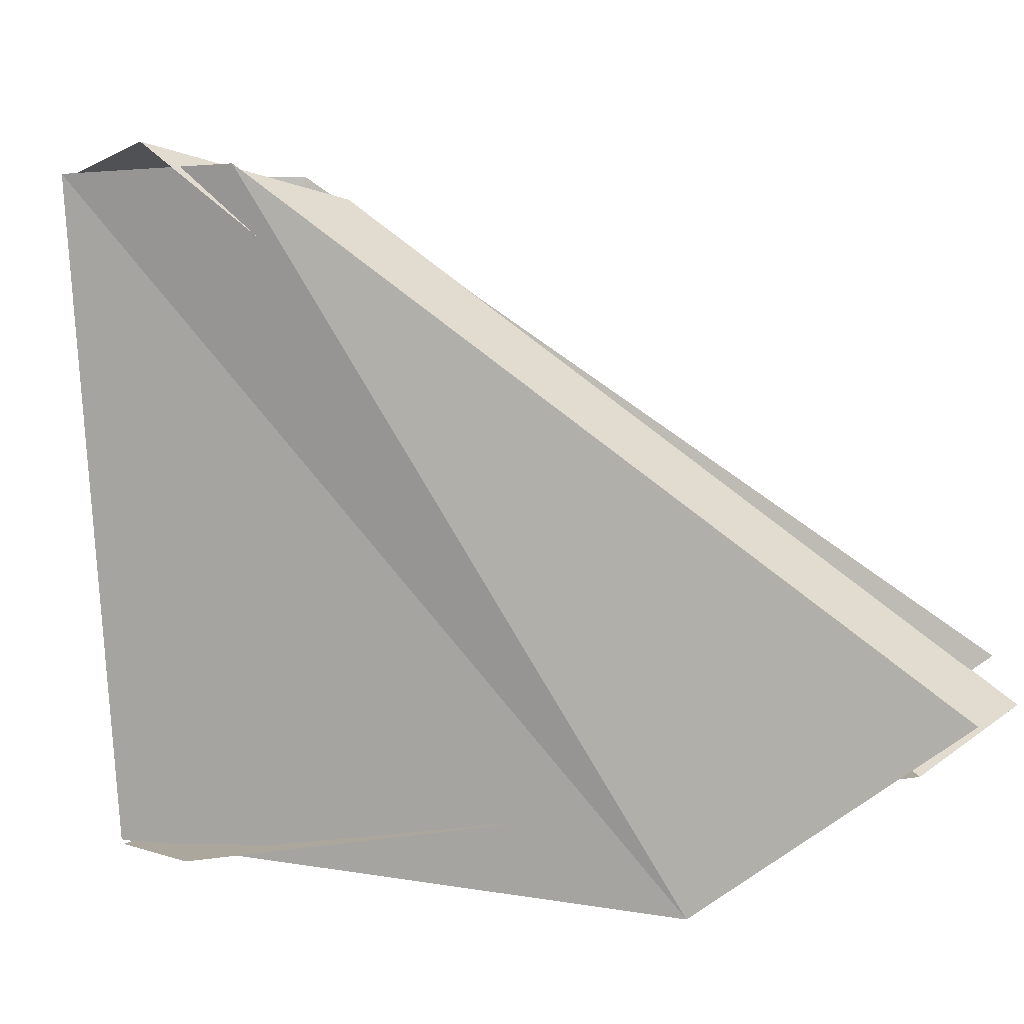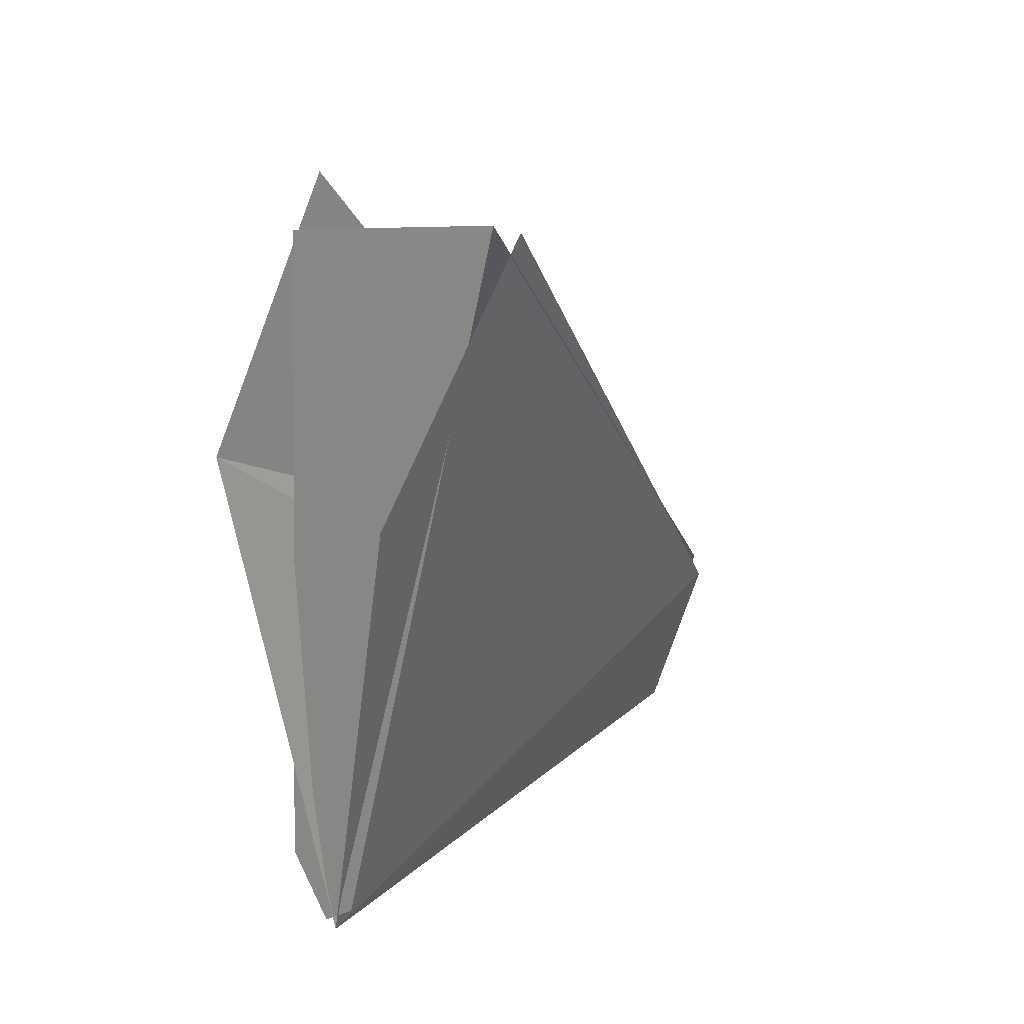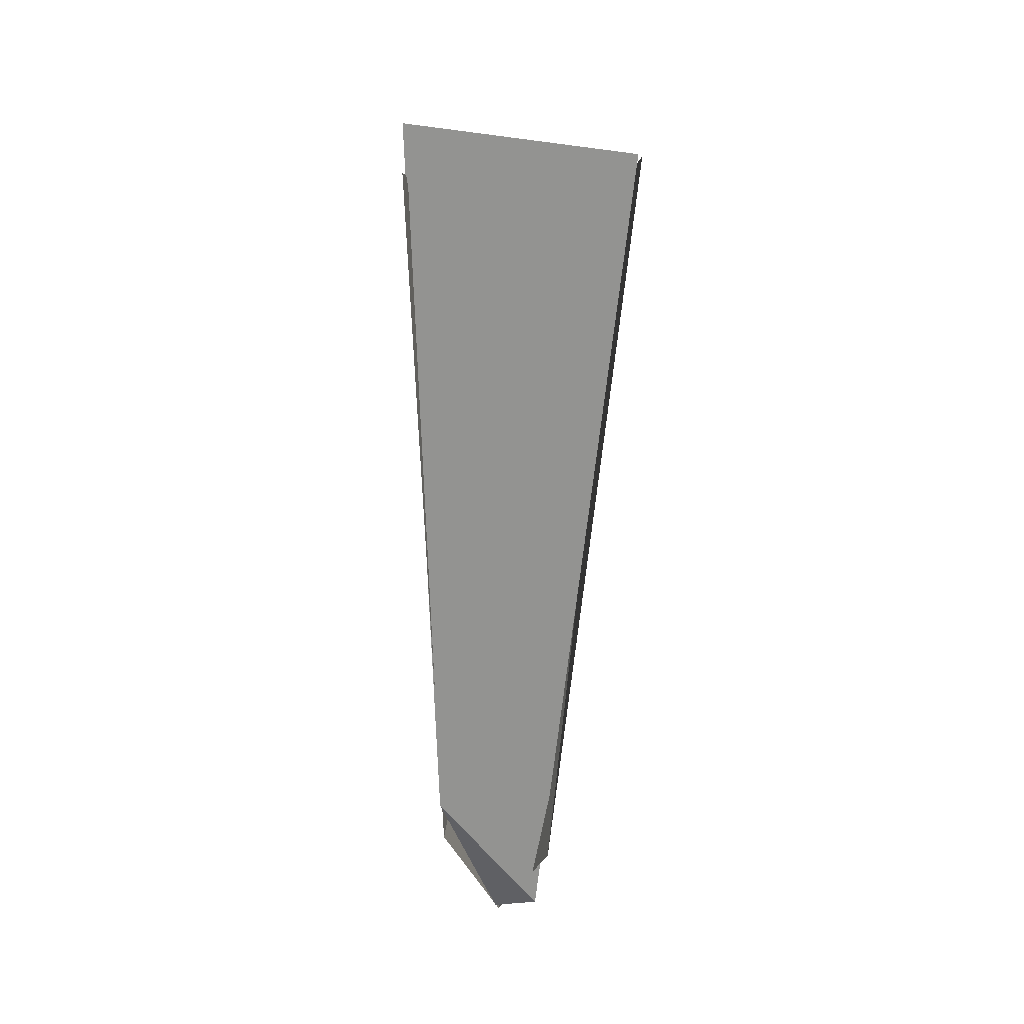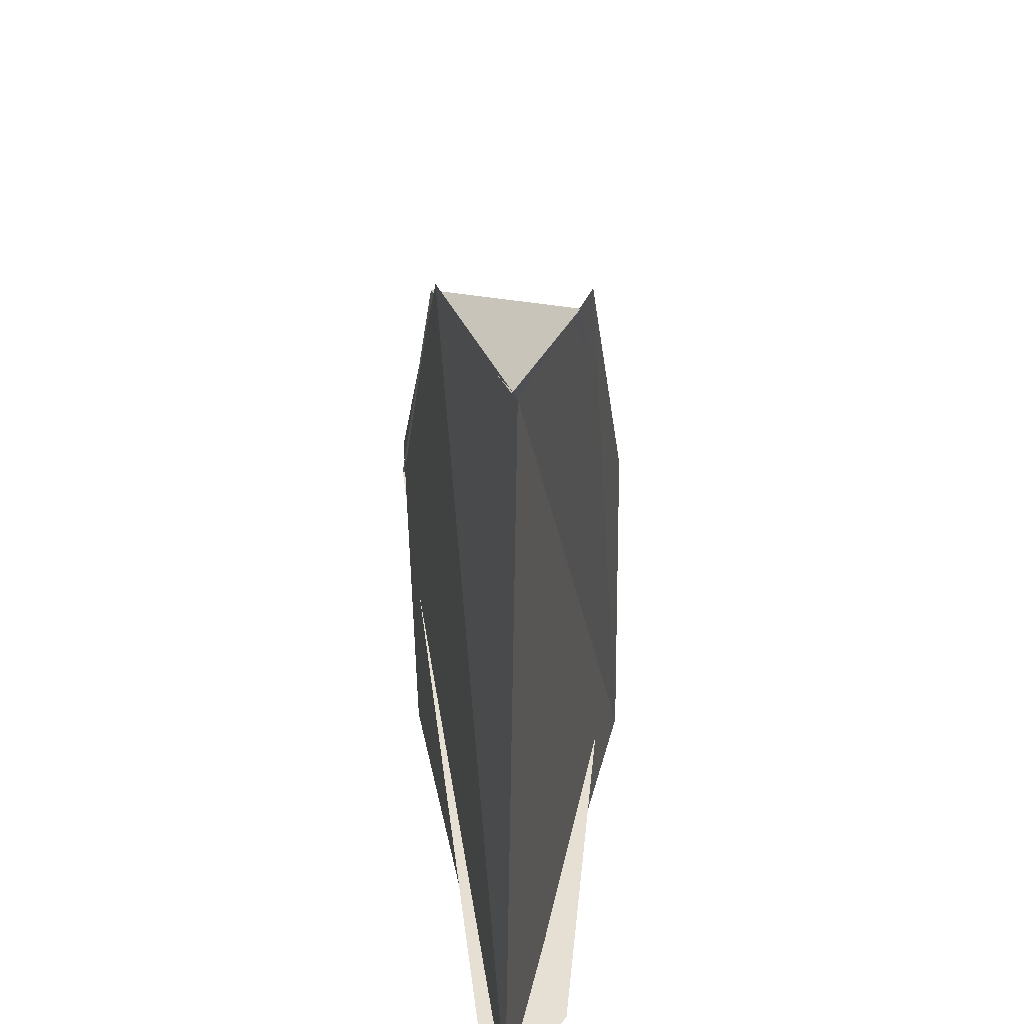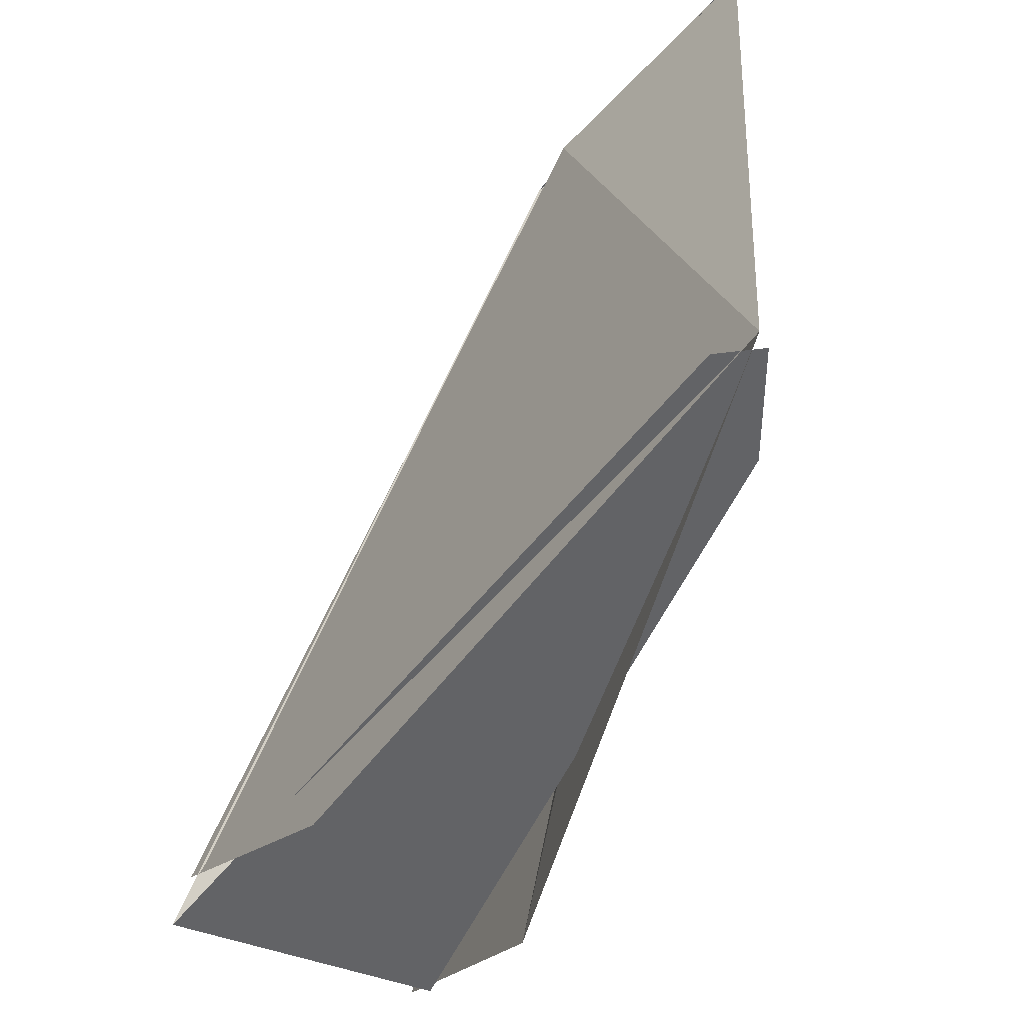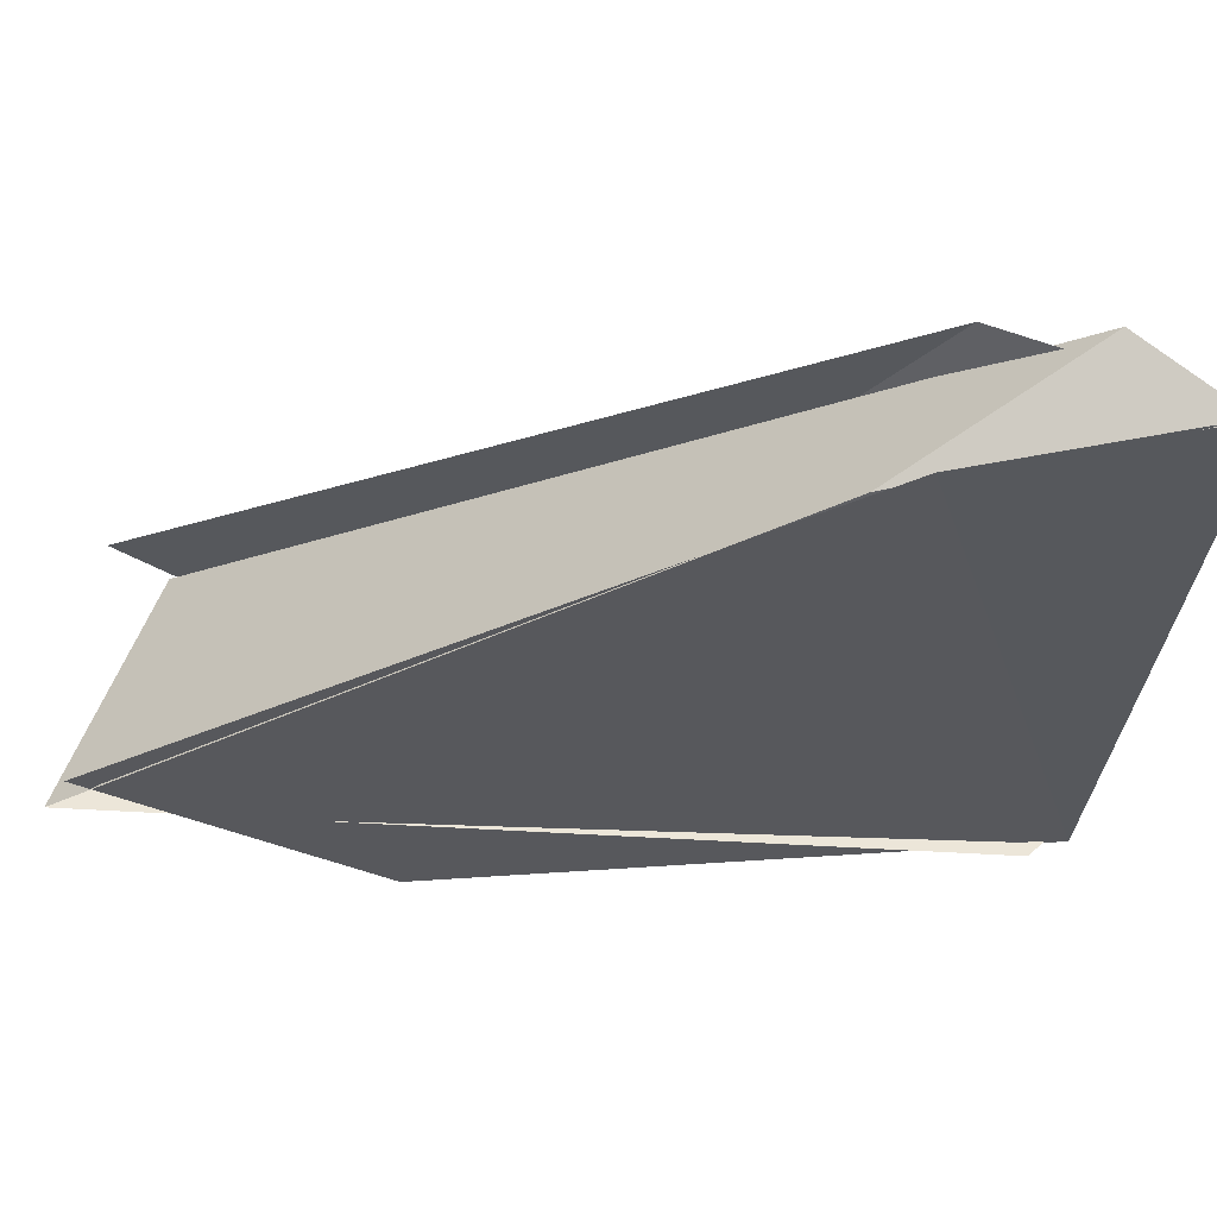
<metadata>
{"format":"obj","ext":"obj","renderer":"f3d","projection":"perspective","resolution":1024,"background":"white","views":[{"elev":4.4,"azim":-73.7,"up":"+Y"},{"elev":32.1,"azim":38.9,"up":"+Z"},{"elev":59.1,"azim":-176.5,"up":"+Z"},{"elev":26.9,"azim":179.8,"up":"+Y"},{"elev":-58.4,"azim":152.3,"up":"+Y"},{"elev":59.6,"azim":94.7,"up":"+Y"}]}
</metadata>
<code>
g Cube_cell_147
v 0.004615 -0.08869 -0.07288
v 0.001769 0.106 -0.08786
v -0.0304 -0.09202 0.1046
v -0.01603 0.1068 -0.02721
v -0.03378 -0.03739 0.1792
v -0.0304 -0.09202 0.1046
v 0.02069 0.105 -0.01981
v 0.001769 0.106 -0.08786
v 0.004615 -0.08869 -0.07288
v 0.001769 0.106 -0.08786
v -0.01603 0.1068 -0.02721
v -0.0304 -0.09202 0.1046
v -0.01219 0.1136 -0.05654
v 0.003023 0.1059 -0.08461
v 0.02218 0.09846 -0.007271
v -0.03303 -0.05082 0.1647
v -0.01219 0.1136 -0.05654
v 0.02218 0.09846 -0.007271
v 0.0388 -0.04254 0.183
v 0.03797 -0.02903 0.176
v 0.02069 0.105 -0.01981
v 0.004615 -0.08869 -0.07288
v 0.03157 -0.08626 0.09904
v 0.01073 -0.08678 -0.06209
v 0.00083 -0.08912 -0.07046
v -0.01142 -0.09016 -0.04529
v 0.0388 -0.04254 0.183
v -0.03303 -0.05082 0.1647
g Cube_cell_147_0
f 3 2 1
f 6 5 4
f 9 8 7
f 12 11 10
f 15 14 13
f 18 17 16
f 19 18 16
f 22 21 20
f 23 22 20
f 26 25 24
f 24 27 26
f 27 28 26

</code>
